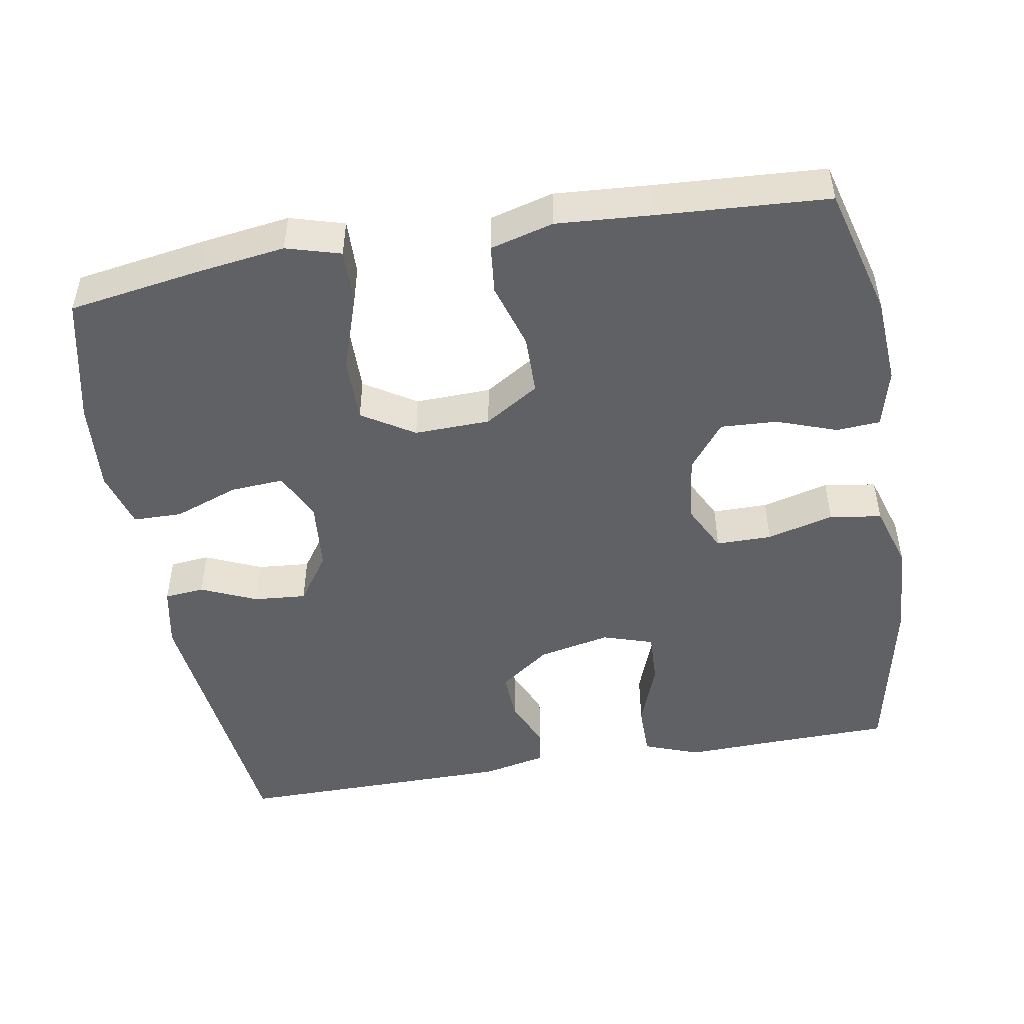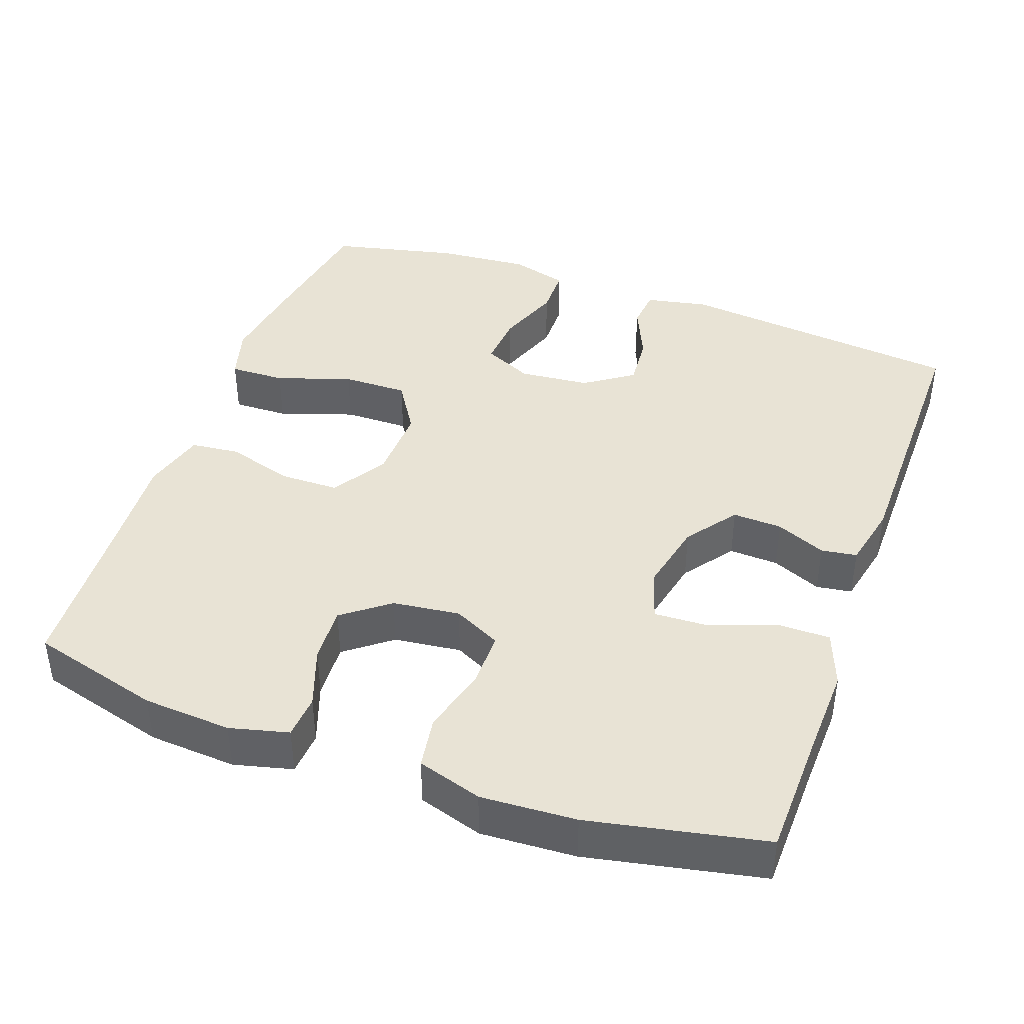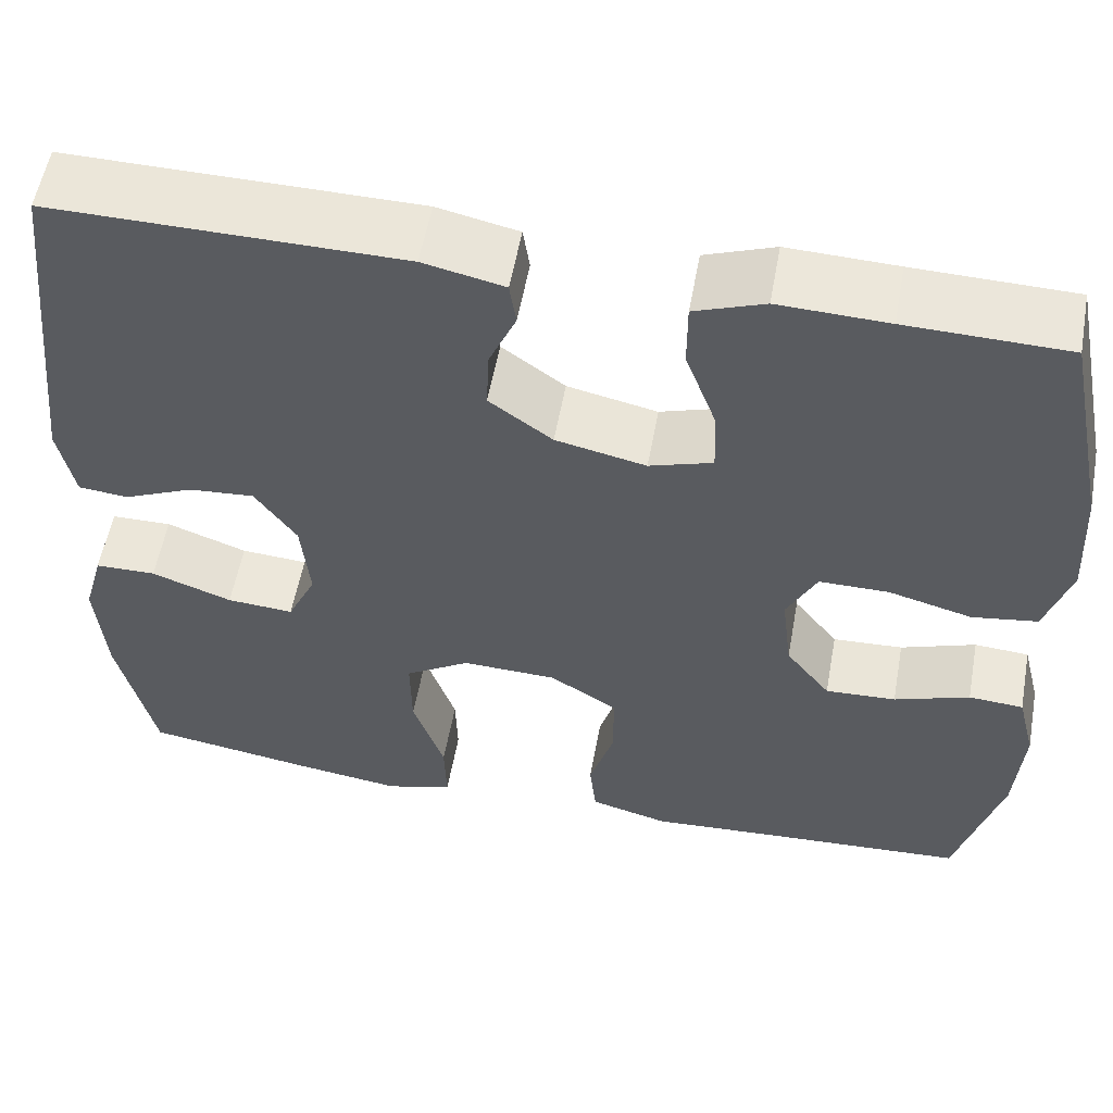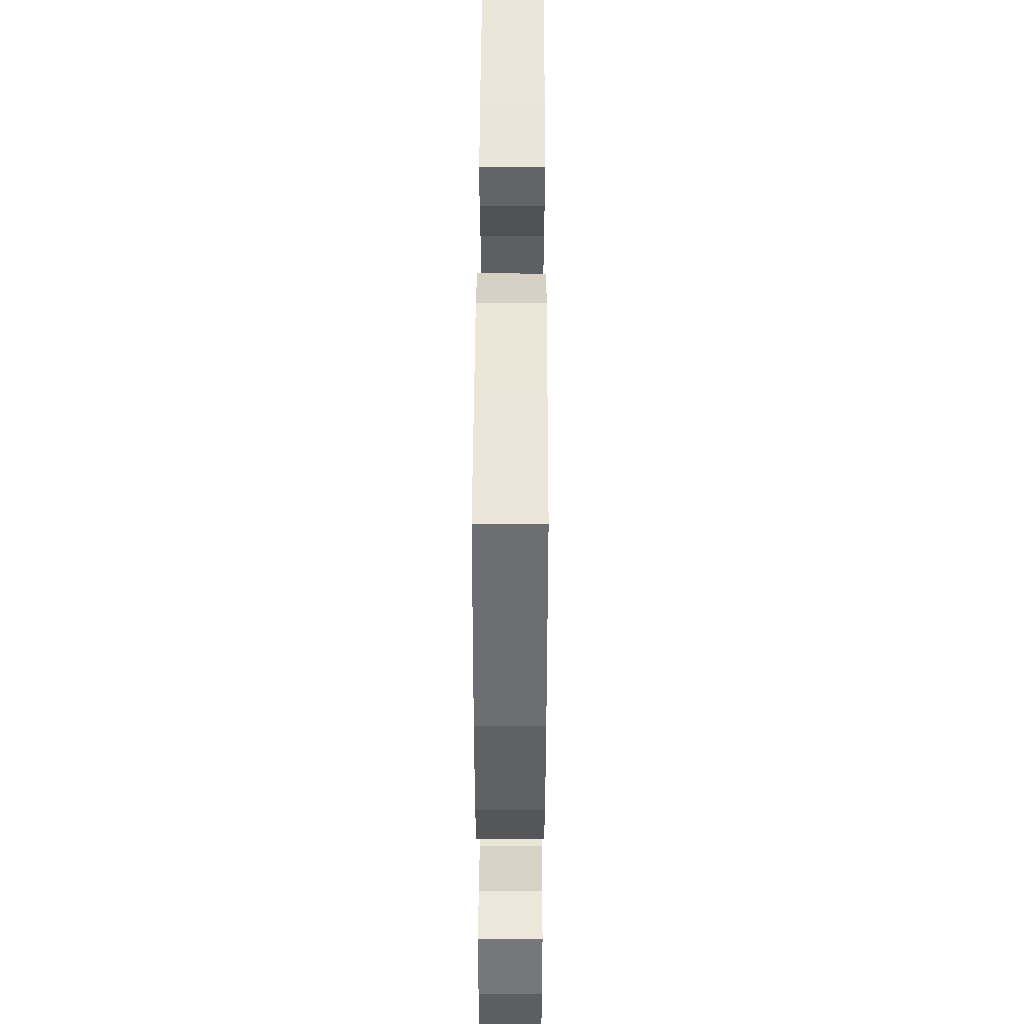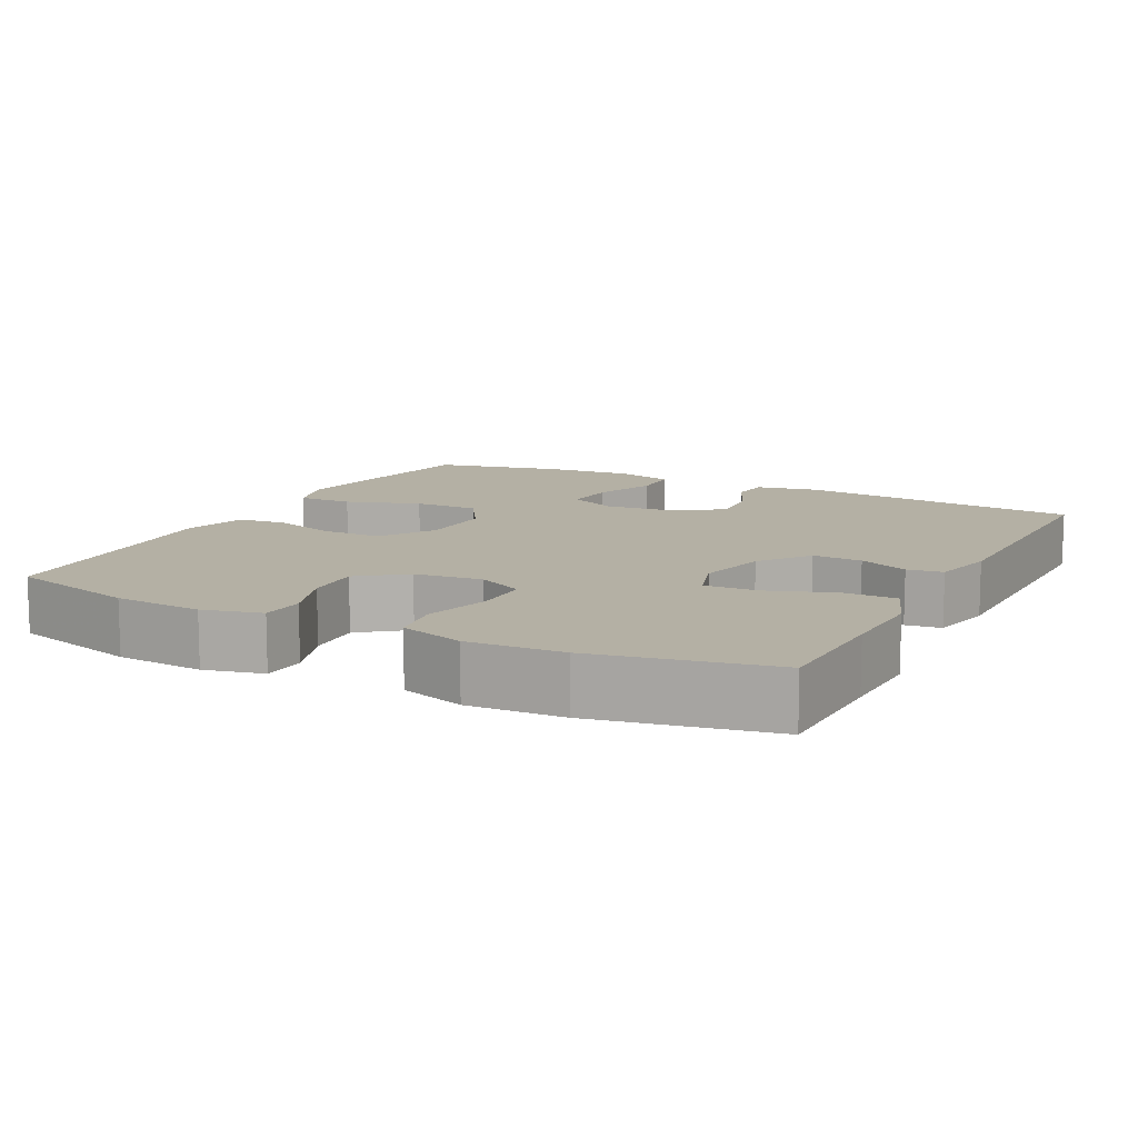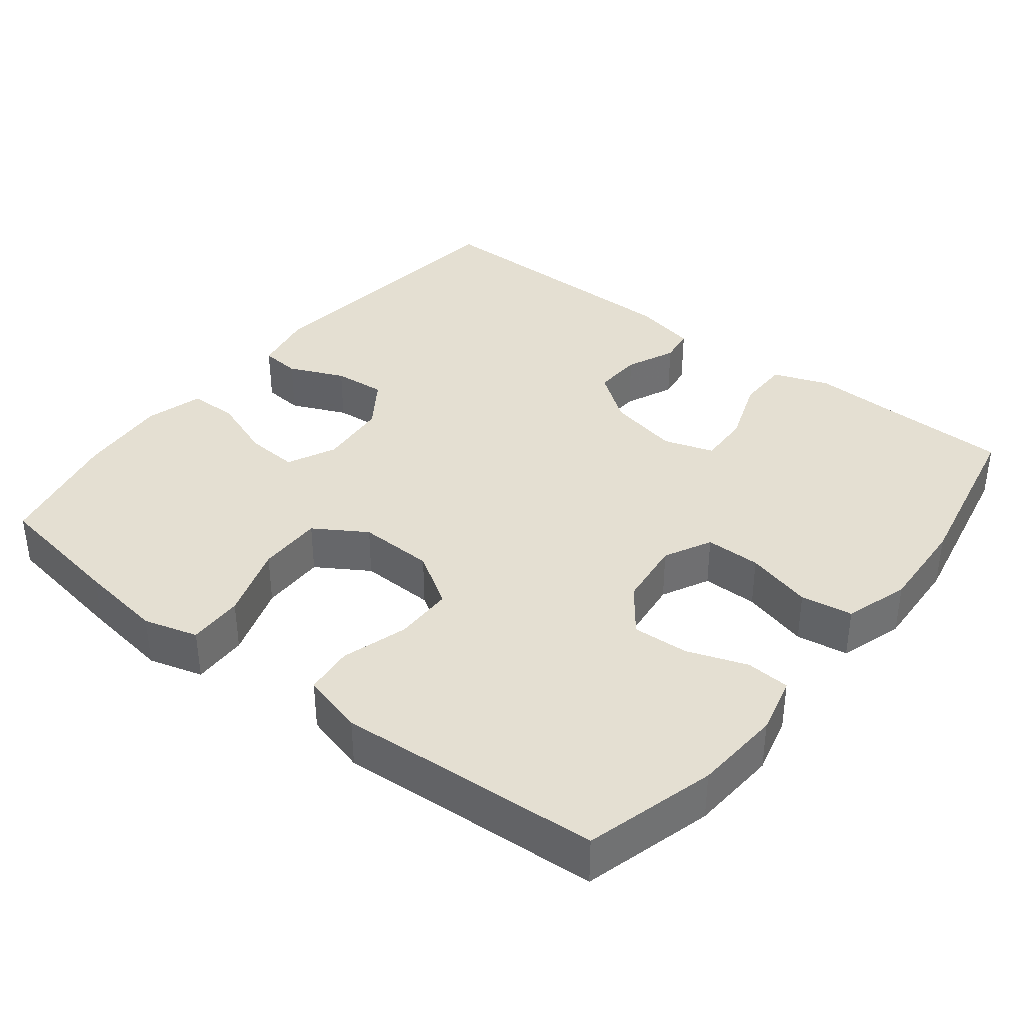
<metadata>
{"format":"obj","ext":"obj","renderer":"f3d","projection":"perspective","resolution":1024,"background":"white","views":[{"elev":-48.4,"azim":-170.2,"up":"+Y"},{"elev":41.3,"azim":-70.2,"up":"+Y"},{"elev":56.1,"azim":-169.7,"up":"+Z"},{"elev":47.1,"azim":-89.8,"up":"+Z"},{"elev":11.4,"azim":-62.7,"up":"+Y"},{"elev":37.2,"azim":-141.8,"up":"+Y"}]}
</metadata>
<code>
v -0.5 0.07 -0.5
v -0.548 0.07 -0.324
v -0.556 0.07 -0.205
v -0.536 0.07 -0.126
v -0.477 0.07 -0.122
v -0.396 0.07 -0.151
v -0.32 0.07 -0.155
v -0.272 0.07 -0.093
v -0.261 0.07 -0.002
v -0.293 0.07 0.062
v -0.368 0.07 0.062
v -0.458 0.07 0.038
v -0.528 0.07 0.049
v -0.555 0.07 0.136
v -0.548 0.07 0.264
v -0.5 0.07 0.5
v -0.328 0.07 0.504
v -0.211 0.07 0.508
v -0.136 0.07 0.48
v -0.136 0.07 0.408
v -0.169 0.07 0.318
v -0.172 0.07 0.247
v -0.104 0.07 0.225
v -0.007 0.07 0.246
v 0.061 0.07 0.296
v 0.058 0.07 0.363
v 0.029 0.07 0.43
v 0.036 0.07 0.478
v 0.123 0.07 0.497
v 0.5 0.07 0.5
v 0.542 0.07 0.114
v 0.525 0.07 0.029
v 0.471 0.07 0.024
v 0.396 0.07 0.057
v 0.325 0.07 0.063
v 0.28 0.07 -0.002
v 0.271 0.07 -0.097
v 0.302 0.07 -0.163
v 0.374 0.07 -0.158
v 0.461 0.07 -0.126
v 0.527 0.07 -0.127
v 0.549 0.07 -0.205
v 0.539 0.07 -0.328
v 0.5 0.07 -0.5
v 0.318 0.07 -0.529
v 0.203 0.07 -0.545
v 0.13 0.07 -0.524
v 0.132 0.07 -0.449
v 0.166 0.07 -0.348
v 0.167 0.07 -0.26
v 0.097 0.07 -0.216
v -0.005 0.07 -0.219
v -0.078 0.07 -0.265
v -0.079 0.07 -0.345
v -0.052 0.07 -0.434
v -0.059 0.07 -0.5
v -0.144 0.07 -0.523
v -0.273 0.07 -0.514
v -0.5 0 -0.5
v -0.548 0 -0.324
v -0.556 0 -0.205
v -0.536 0 -0.126
v -0.477 0 -0.122
v -0.396 0 -0.151
v -0.32 0 -0.155
v -0.272 0 -0.093
v -0.261 0 -0.002
v -0.293 0 0.062
v -0.368 0 0.062
v -0.458 0 0.038
v -0.528 0 0.049
v -0.555 0 0.136
v -0.548 0 0.264
v -0.5 0 0.5
v -0.328 0 0.504
v -0.211 0 0.508
v -0.136 0 0.48
v -0.136 0 0.408
v -0.169 0 0.318
v -0.172 0 0.247
v -0.104 0 0.225
v -0.007 0 0.246
v 0.061 0 0.296
v 0.058 0 0.363
v 0.029 0 0.43
v 0.036 0 0.478
v 0.123 0 0.497
v 0.5 0 0.5
v 0.542 0 0.114
v 0.525 0 0.029
v 0.471 0 0.024
v 0.396 0 0.057
v 0.325 0 0.063
v 0.28 0 -0.002
v 0.271 0 -0.097
v 0.302 0 -0.163
v 0.374 0 -0.158
v 0.461 0 -0.126
v 0.527 0 -0.127
v 0.549 0 -0.205
v 0.539 0 -0.328
v 0.5 0 -0.5
v 0.318 0 -0.529
v 0.203 0 -0.545
v 0.13 0 -0.524
v 0.132 0 -0.449
v 0.166 0 -0.348
v 0.167 0 -0.26
v 0.097 0 -0.216
v -0.005 0 -0.219
v -0.078 0 -0.265
v -0.079 0 -0.345
v -0.052 0 -0.434
v -0.059 0 -0.5
v -0.144 0 -0.523
v -0.273 0 -0.514
f 56 57 58
f 55 56 58
f 54 55 58
f 4 5 6
f 3 4 6
f 2 3 6
f 1 2 6
f 58 1 6
f 54 58 6
f 53 54 6
f 52 53 6 7
f 51 52 7 8
f 47 48 49
f 46 47 49
f 45 46 49
f 44 45 49
f 43 44 49
f 42 43 49
f 41 42 49
f 40 41 49
f 39 40 49
f 38 39 49 50
f 37 38 50 51
f 32 33 34
f 31 32 34
f 30 31 34
f 29 30 34
f 28 29 34
f 27 28 34
f 26 27 34
f 25 26 34 35
f 24 25 35 36
f 19 20 21
f 18 19 21
f 17 18 21
f 17 21 22
f 16 17 22
f 15 16 22
f 14 15 22
f 13 14 22
f 12 13 22
f 11 12 22
f 10 11 22 23
f 51 8 9
f 37 51 9
f 36 37 9
f 24 36 9
f 23 24 9
f 9 10 23
f 116 115 114
f 116 114 113
f 116 113 112
f 64 63 62
f 64 62 61
f 64 61 60
f 64 60 59
f 64 59 116
f 64 116 112
f 64 112 111
f 65 64 111 110
f 66 65 110 109
f 107 106 105
f 107 105 104
f 107 104 103
f 107 103 102
f 107 102 101
f 107 101 100
f 107 100 99
f 107 99 98
f 107 98 97
f 108 107 97 96
f 109 108 96 95
f 92 91 90
f 92 90 89
f 92 89 88
f 92 88 87
f 92 87 86
f 92 86 85
f 92 85 84
f 93 92 84 83
f 94 93 83 82
f 79 78 77
f 79 77 76
f 79 76 75
f 80 79 75
f 80 75 74
f 80 74 73
f 80 73 72
f 80 72 71
f 80 71 70
f 80 70 69
f 81 80 69 68
f 67 66 109
f 67 109 95
f 67 95 94
f 67 94 82
f 67 82 81
f 81 68 67
f 1 59 60 2
f 2 60 61 3
f 3 61 62 4
f 4 62 63 5
f 5 63 64 6
f 6 64 65 7
f 7 65 66 8
f 8 66 67 9
f 9 67 68 10
f 10 68 69 11
f 11 69 70 12
f 12 70 71 13
f 13 71 72 14
f 14 72 73 15
f 15 73 74 16
f 16 74 75 17
f 17 75 76 18
f 18 76 77 19
f 19 77 78 20
f 20 78 79 21
f 21 79 80 22
f 22 80 81 23
f 23 81 82 24
f 24 82 83 25
f 25 83 84 26
f 26 84 85 27
f 27 85 86 28
f 28 86 87 29
f 29 87 88 30
f 30 88 89 31
f 31 89 90 32
f 32 90 91 33
f 33 91 92 34
f 34 92 93 35
f 35 93 94 36
f 36 94 95 37
f 37 95 96 38
f 38 96 97 39
f 39 97 98 40
f 40 98 99 41
f 41 99 100 42
f 42 100 101 43
f 43 101 102 44
f 44 102 103 45
f 45 103 104 46
f 46 104 105 47
f 47 105 106 48
f 48 106 107 49
f 49 107 108 50
f 50 108 109 51
f 51 109 110 52
f 52 110 111 53
f 53 111 112 54
f 54 112 113 55
f 55 113 114 56
f 56 114 115 57
f 57 115 116 58
f 58 116 59 1

</code>
